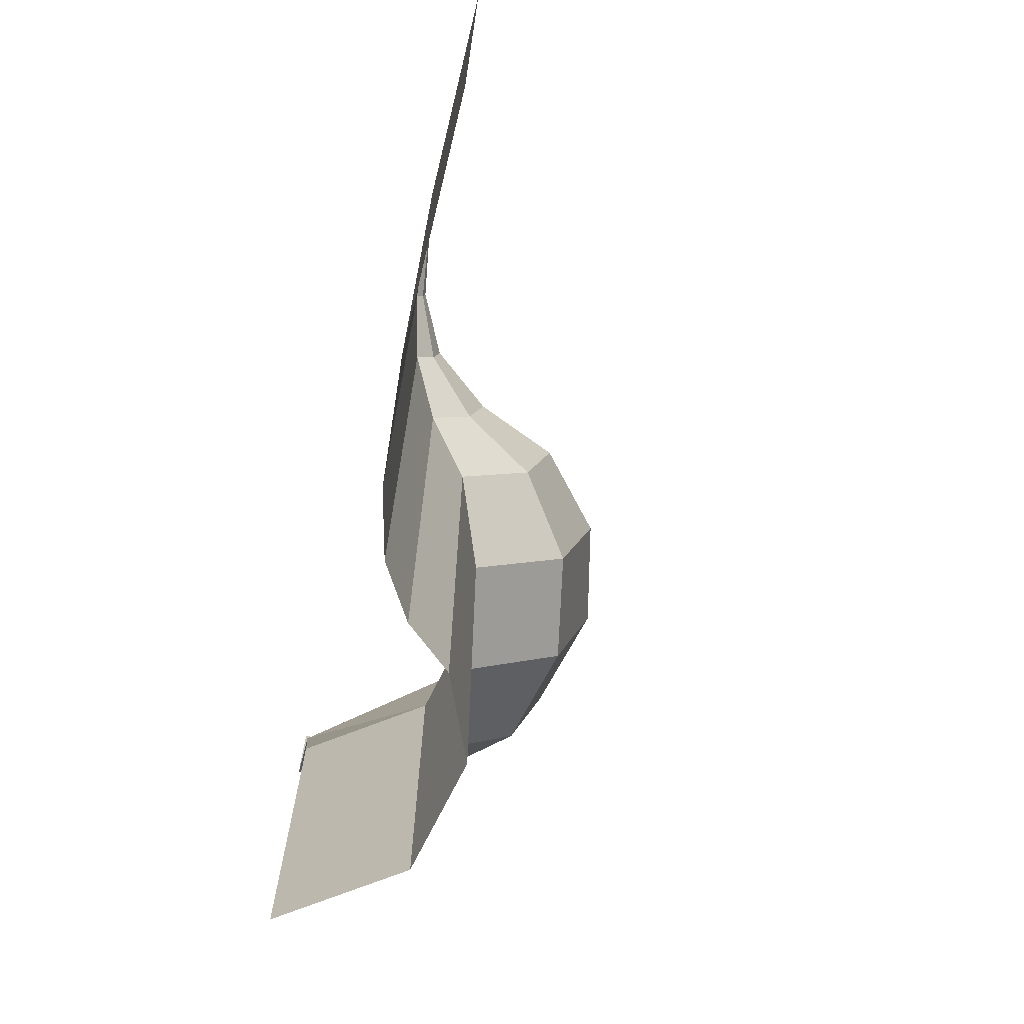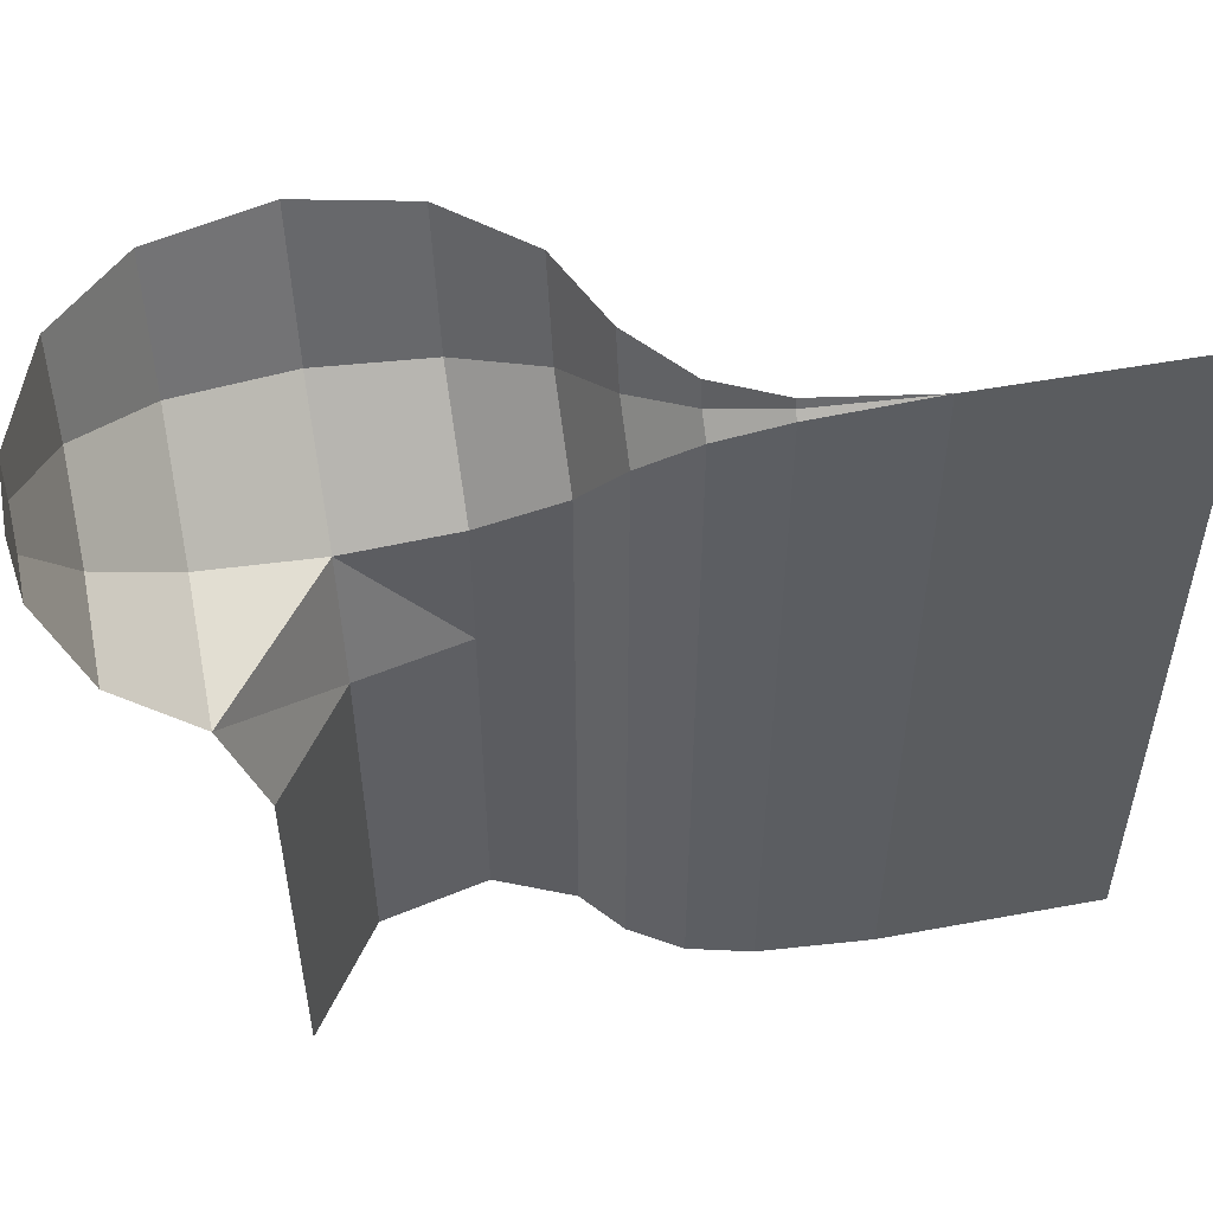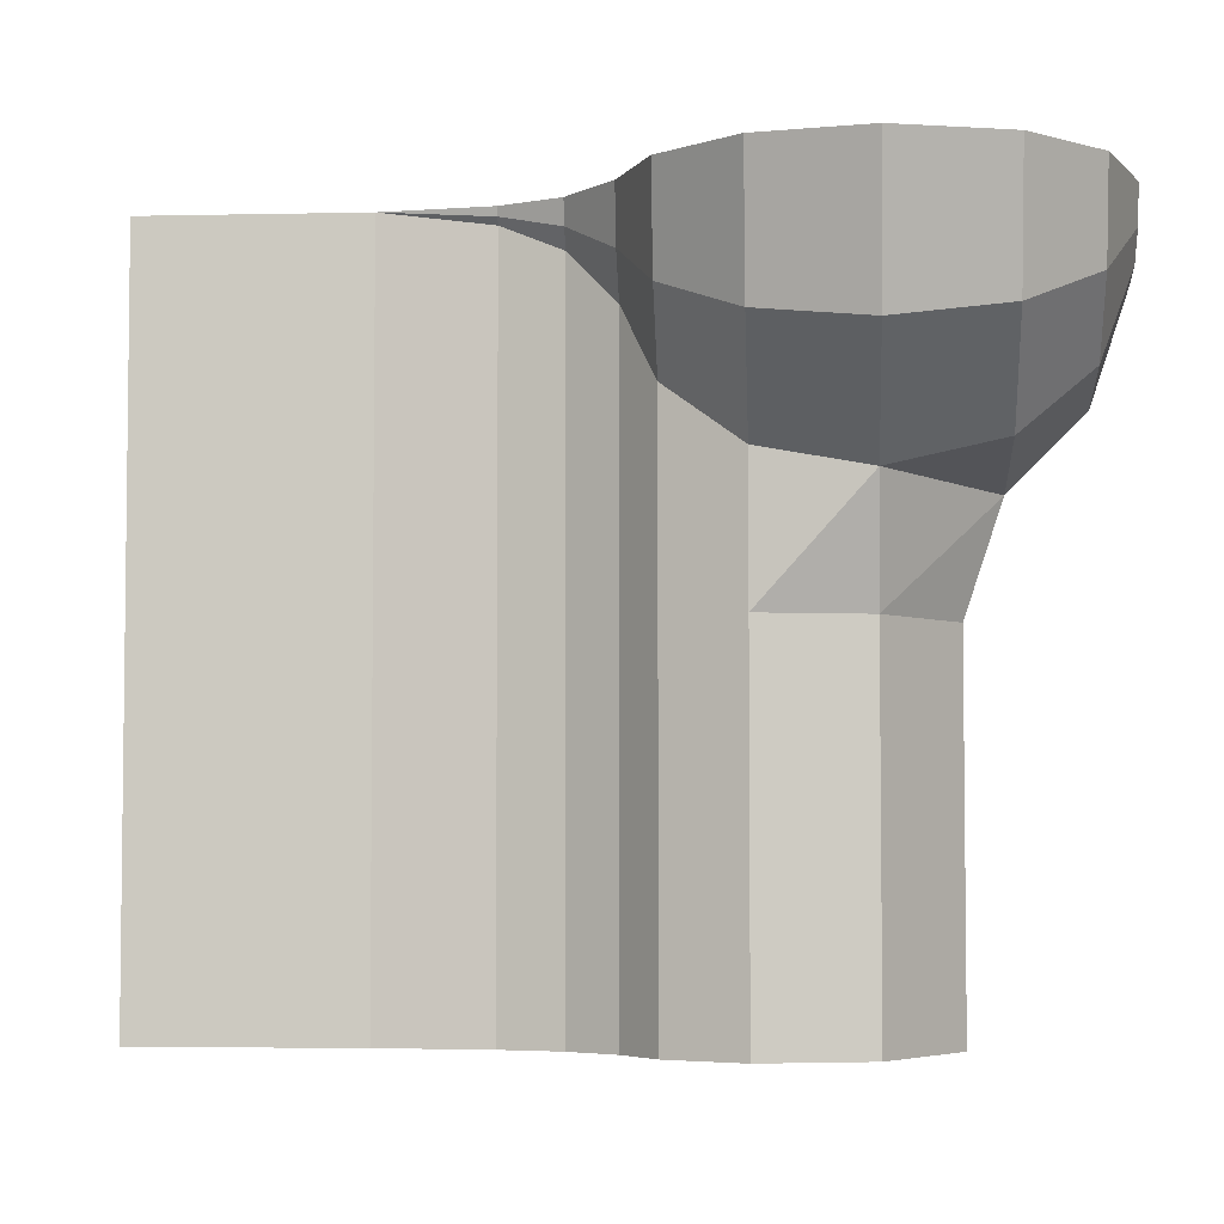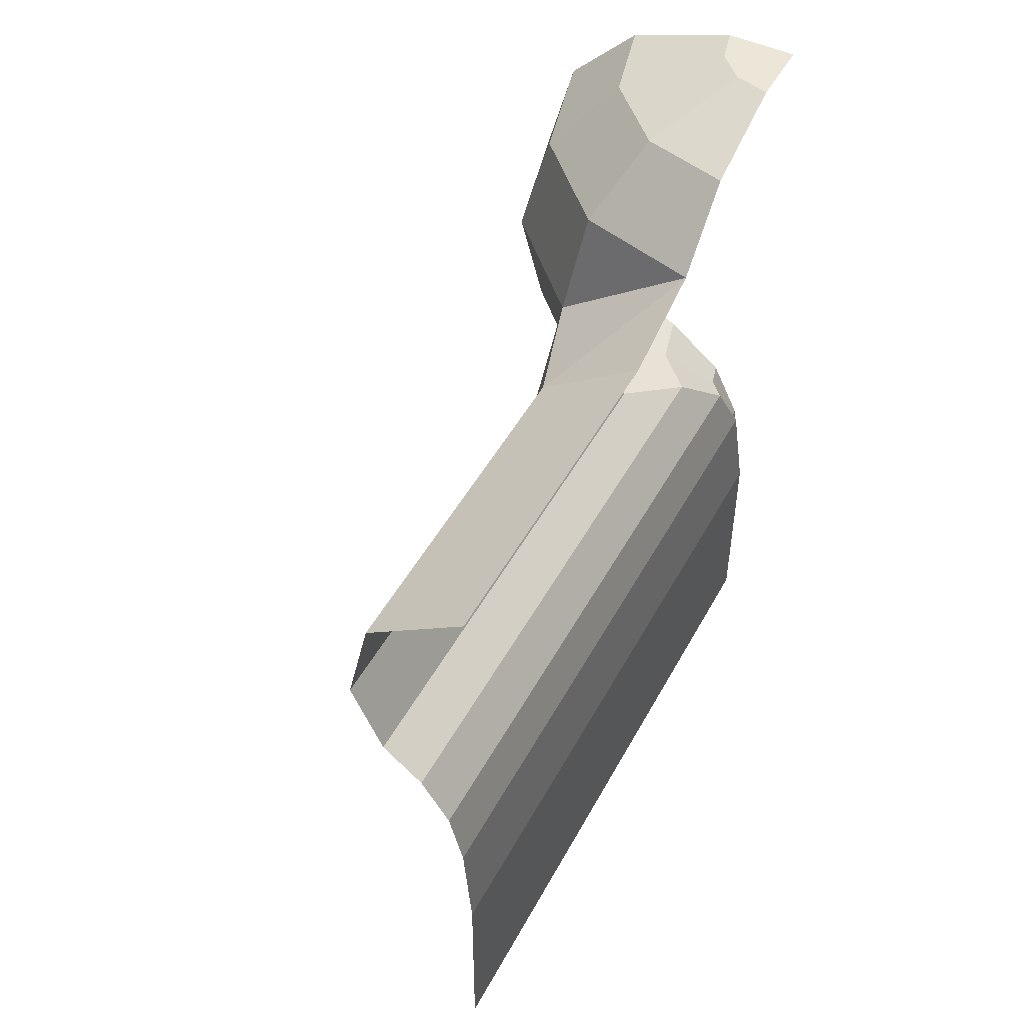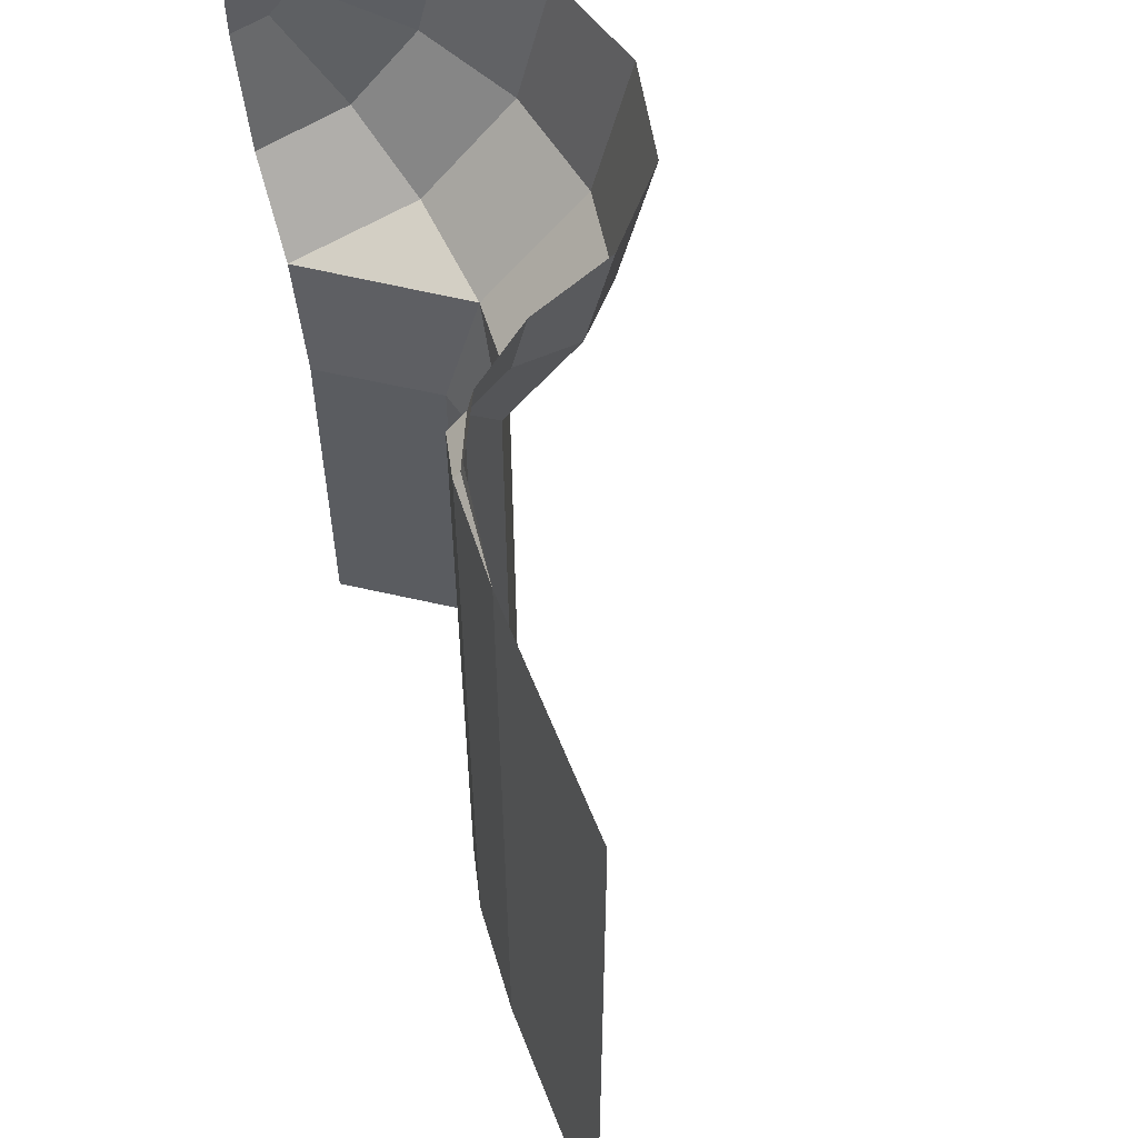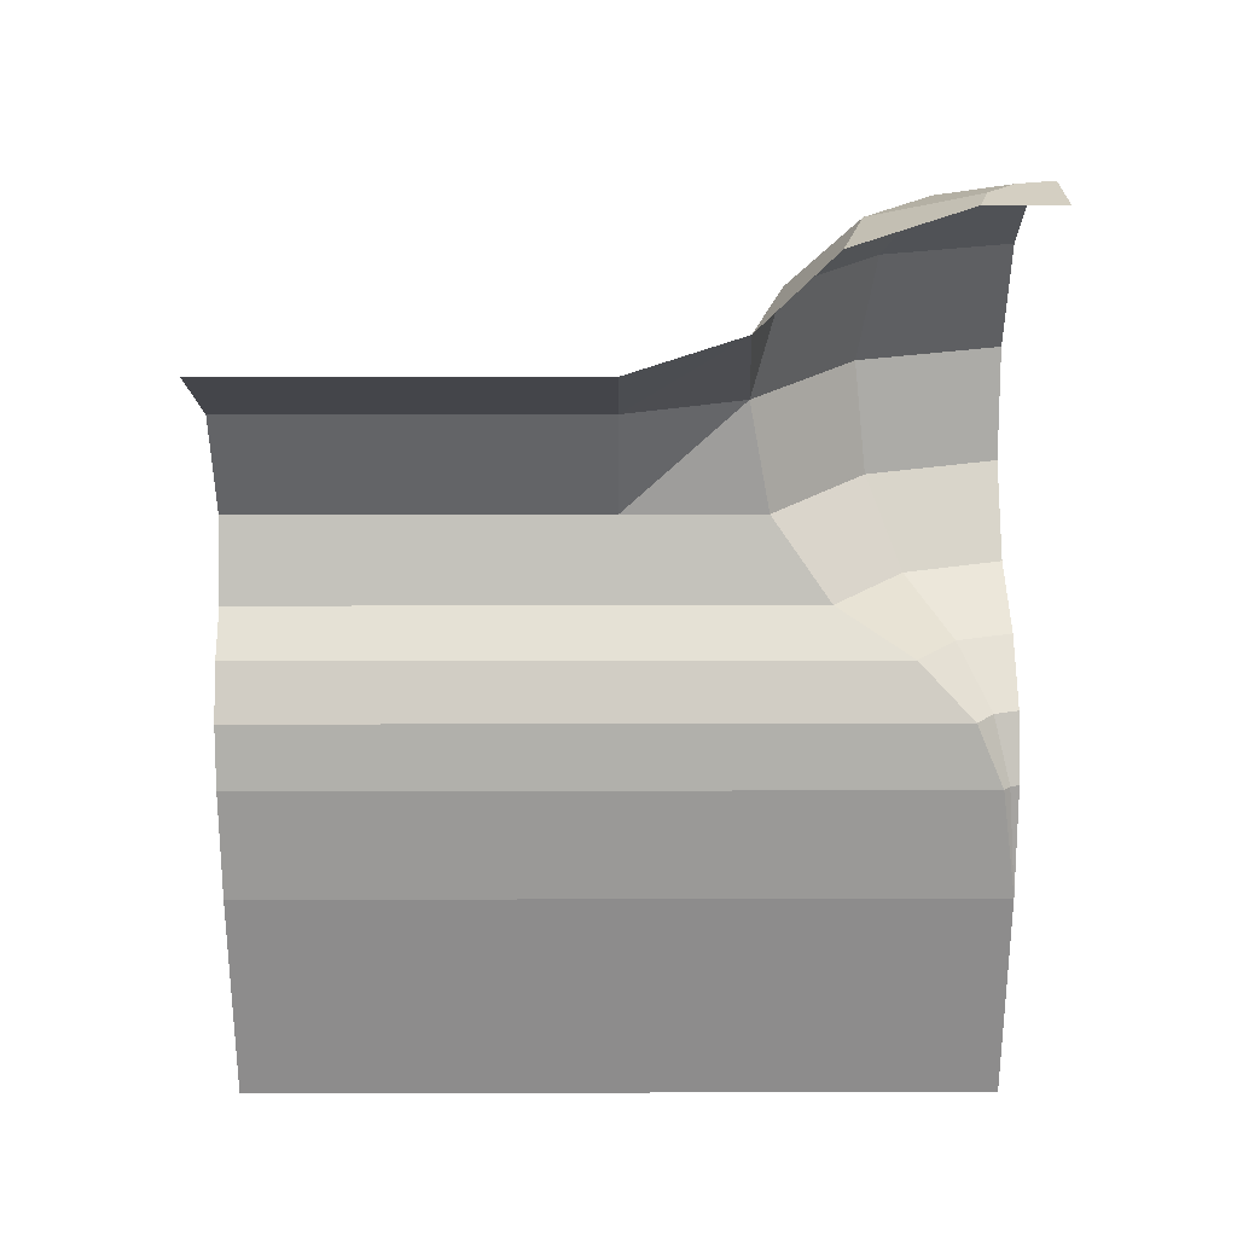
<metadata>
{"format":"obj","ext":"obj","renderer":"f3d","projection":"perspective","resolution":1024,"background":"white","views":[{"elev":-72.3,"azim":-13.6,"up":"+Z"},{"elev":52.0,"azim":-101.3,"up":"+Z"},{"elev":-4.3,"azim":94.0,"up":"+Z"},{"elev":49.0,"azim":-152.3,"up":"+Y"},{"elev":56.8,"azim":-21.2,"up":"+Z"},{"elev":25.7,"azim":-90.2,"up":"+Y"}]}
</metadata>
<code>
o object1
g object1
v -0.25 0.15 0.5
v -0.2835 0.15 0.375
v -0.4134 0.2 0.45
v -0.4 0.2 0.5
v -0.15 0.05 0.5
v -0.1969 0.05 0.325
v -0.1091 -0.1014 0.5
v -0.1615 -0.1014 0.3045
v -0.1413 -0.2478 0.5
v -0.1894 -0.2478 0.3207
v -0.2331 -0.352 0.5
v -0.2689 -0.352 0.3666
v -0.35 -0.4 0.5
v -0.3701 -0.4 0.425
v -0.4338 -0.4663 0.5
v -0.4426 -0.4663 0.4669
v -0.4757 -0.5495 0.5
v -0.4789 -0.5495 0.4878
v -0.5 -0.7 0.5
v -0.4878 -0.5495 0.4789
v -0.5 -0.7 -0.5
v -0.4878 -0.5495 -0.5
v -0.4669 -0.4663 0.4426
v -0.4669 -0.4663 -0.5
v -0.425 -0.4 0.3701
v -0.425 -0.4 -0.5
v -0.3666 -0.352 0.2689
v -0.3666 -0.352 -0.5
v -0.3207 -0.2478 0
v -0.3207 -0.2478 -0.5
v -0.3207 -0.2478 0.1894
v -0.3045 -0.1014 0.1615
v -0.3545 -0.1014 -0
v -0.5 0.05 0.15
v -0.325 0.05 0.1969
v -0.5 0.15 0.25
v -0.375 0.15 0.2835
v -0.5 0.2 0.4
v -0.45 0.2 0.4134
v -0.5 -0 -0
v -0.5 -0 -0.5
v -0.3545 -0.1014 -0.5
v -0.5 -1 -0.5
v -0.5 -1 0.5
v -0.5 0.2 0.5
f 1 2 4
f 2 3 4
f 5 6 1
f 6 2 1
f 7 8 5
f 8 6 5
f 9 10 8
f 9 8 7
f 11 12 10
f 11 10 9
f 13 14 12
f 13 12 11
f 15 16 14
f 15 14 13
f 17 18 16
f 17 16 15
f 18 17 19
f 19 20 18
f 22 20 21
f 20 19 21
f 24 23 22
f 23 20 22
f 26 25 24
f 25 23 24
f 28 27 26
f 27 25 26
f 29 31 27
f 27 28 29
f 28 30 29
f 29 32 31
f 33 32 29
f 32 33 34
f 32 34 35
f 36 37 35
f 36 35 34
f 38 39 37
f 38 37 36
f 34 33 40
f 42 41 40
f 42 40 33
f 33 29 30
f 33 30 42
f 44 43 21
f 44 21 19
f 23 16 18
f 23 18 20
f 25 14 16
f 25 16 23
f 27 12 25
f 12 14 25
f 31 10 12
f 31 12 27
f 32 8 31
f 8 10 31
f 35 6 8
f 35 8 32
f 37 2 6
f 37 6 35
f 3 39 38
f 38 45 3
f 45 4 3
f 39 3 2
f 39 2 37

</code>
